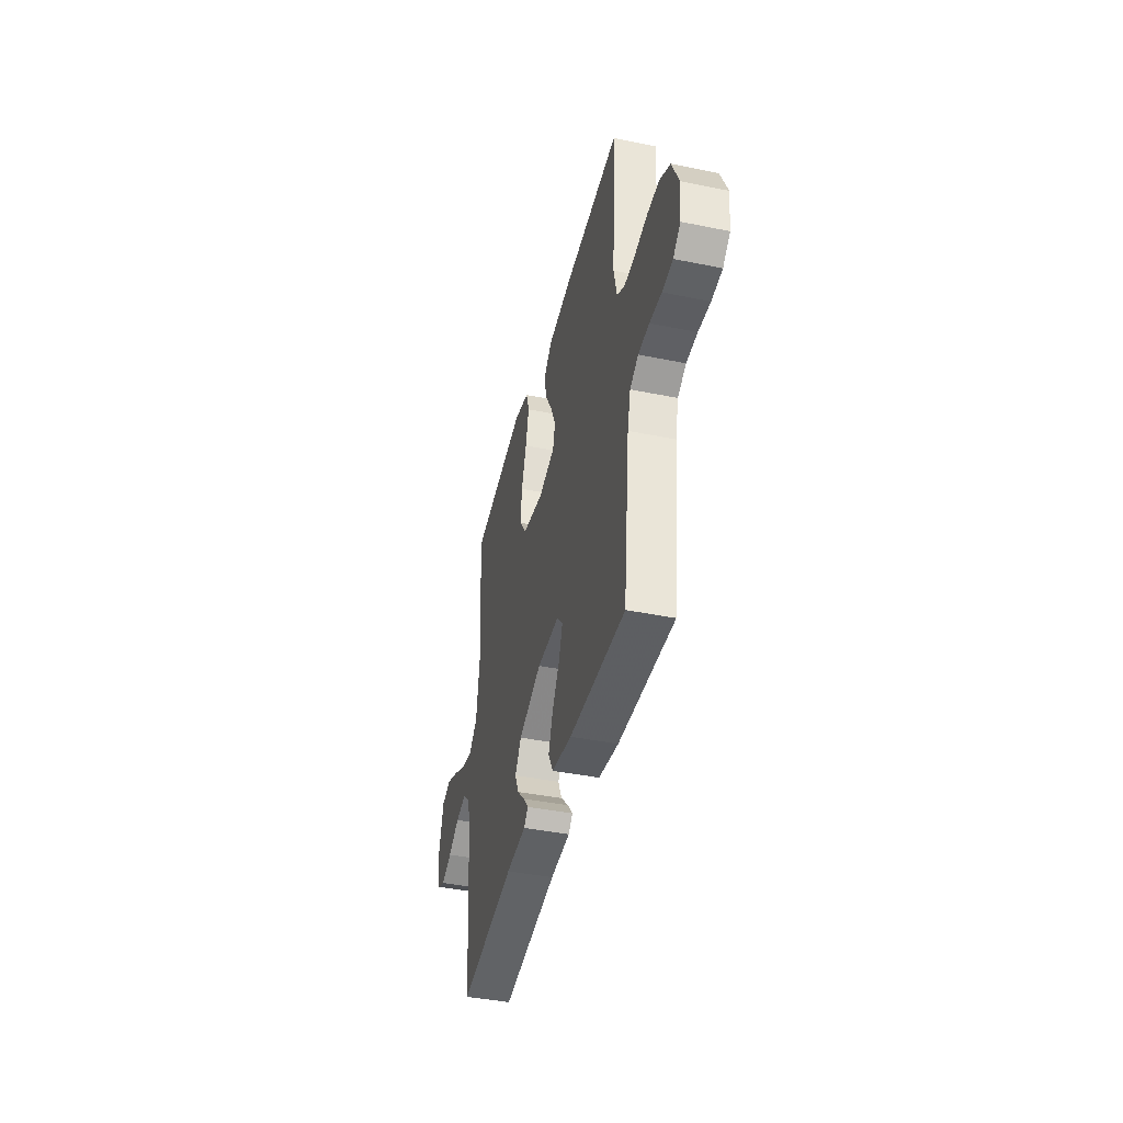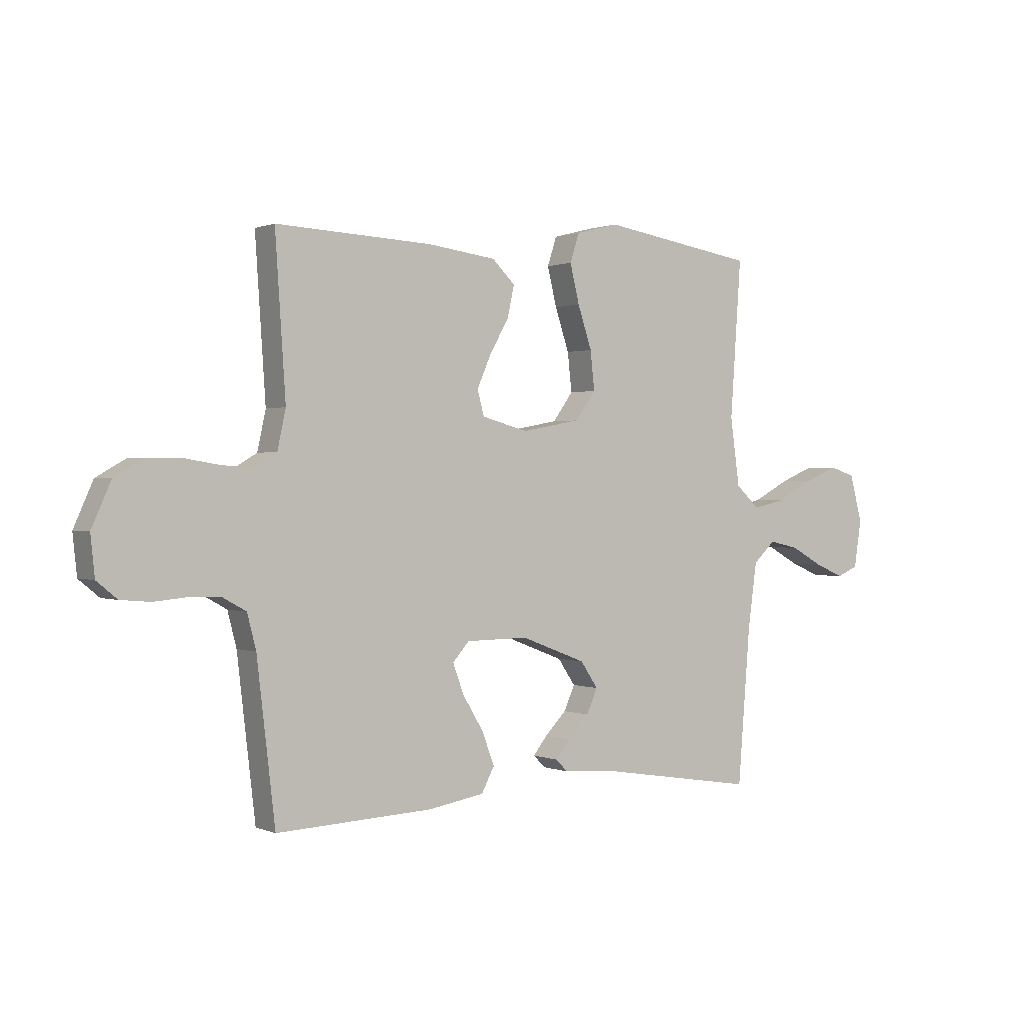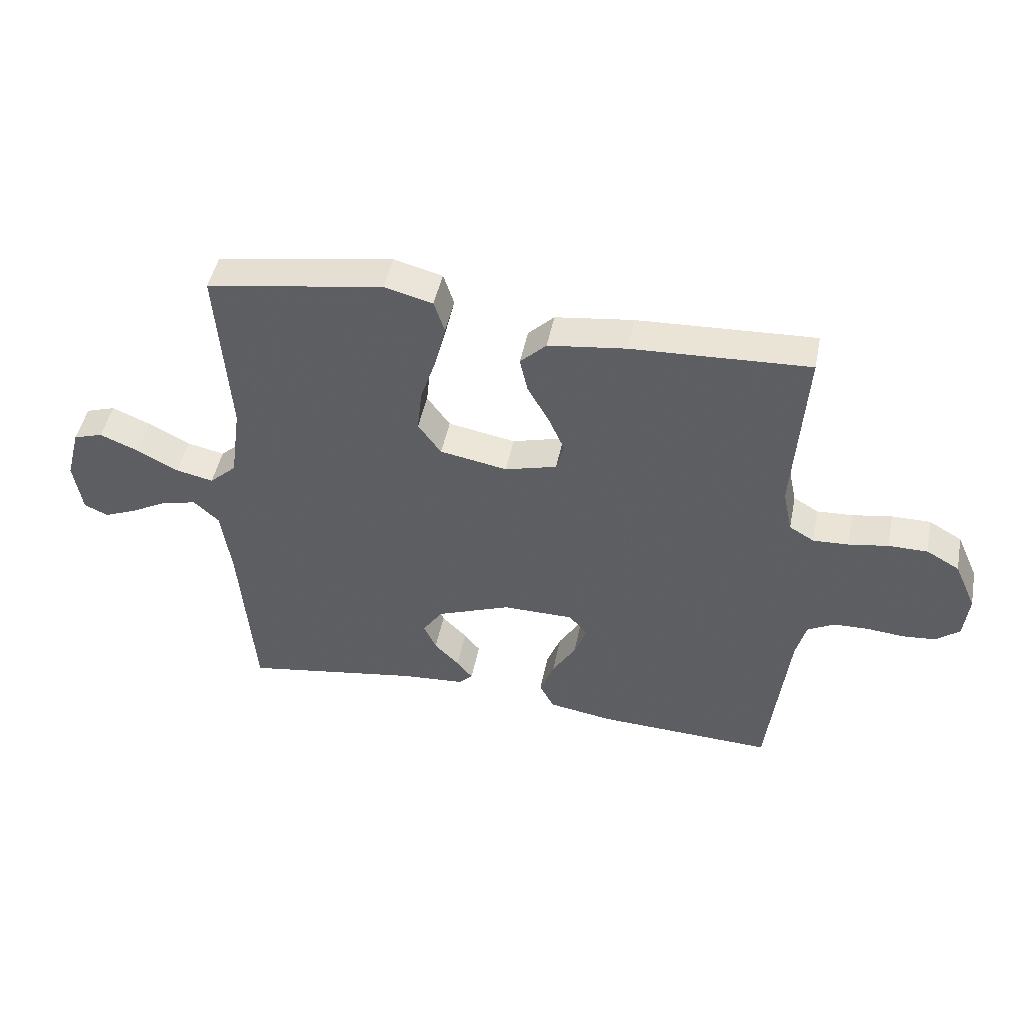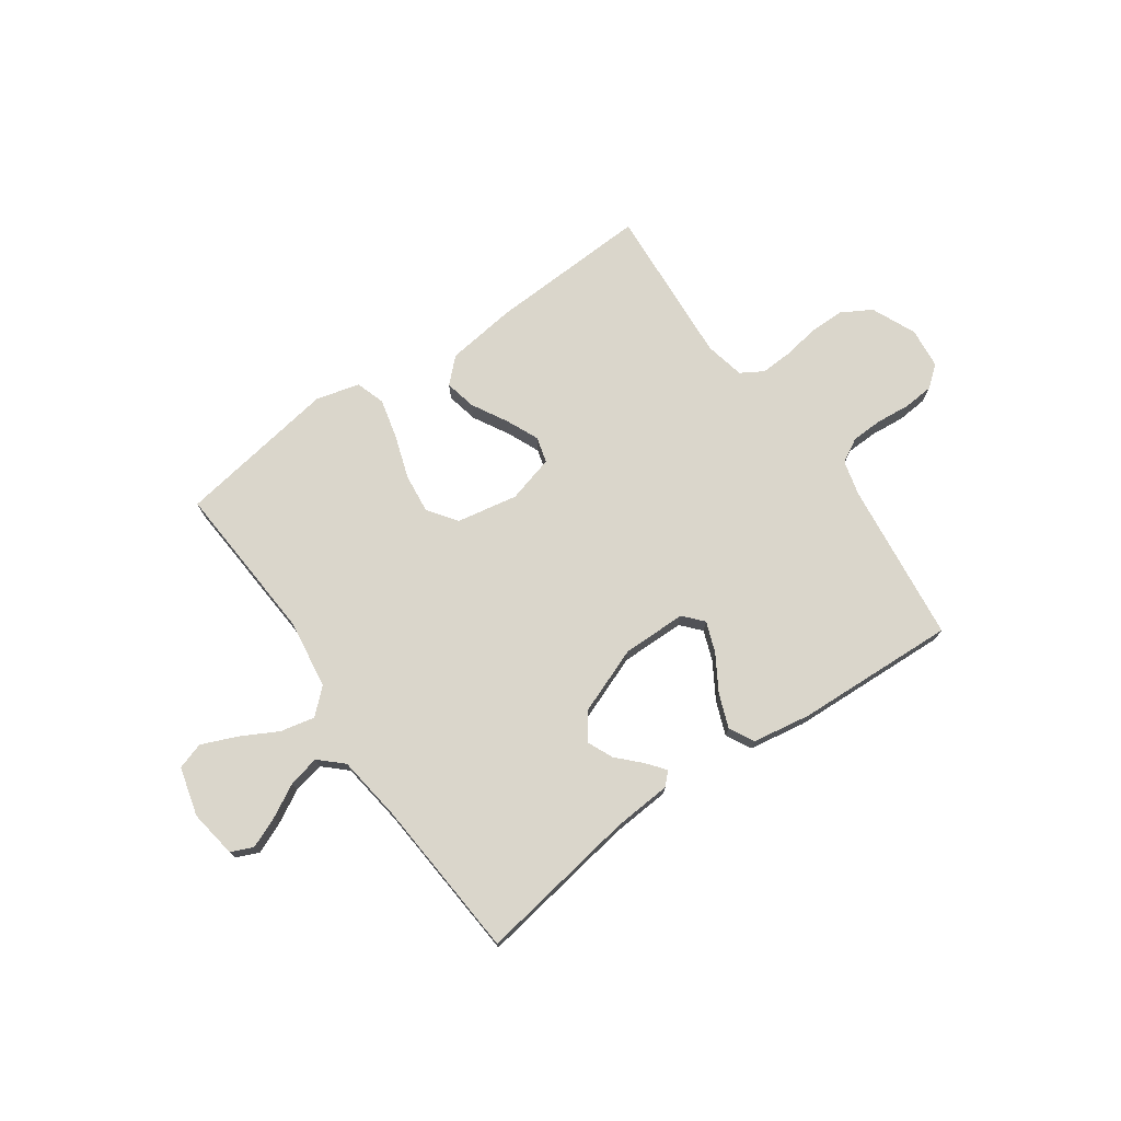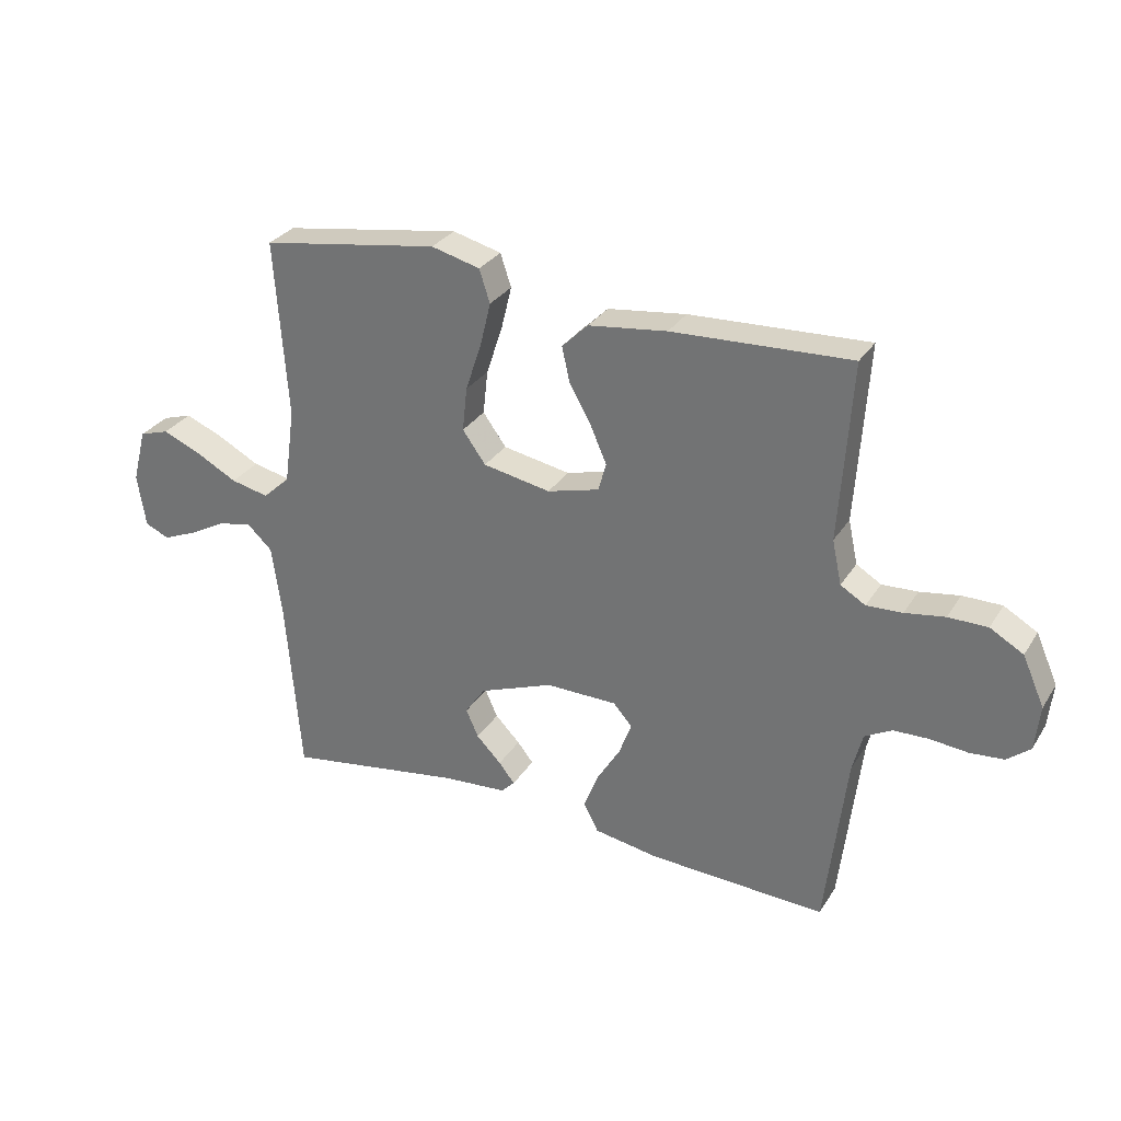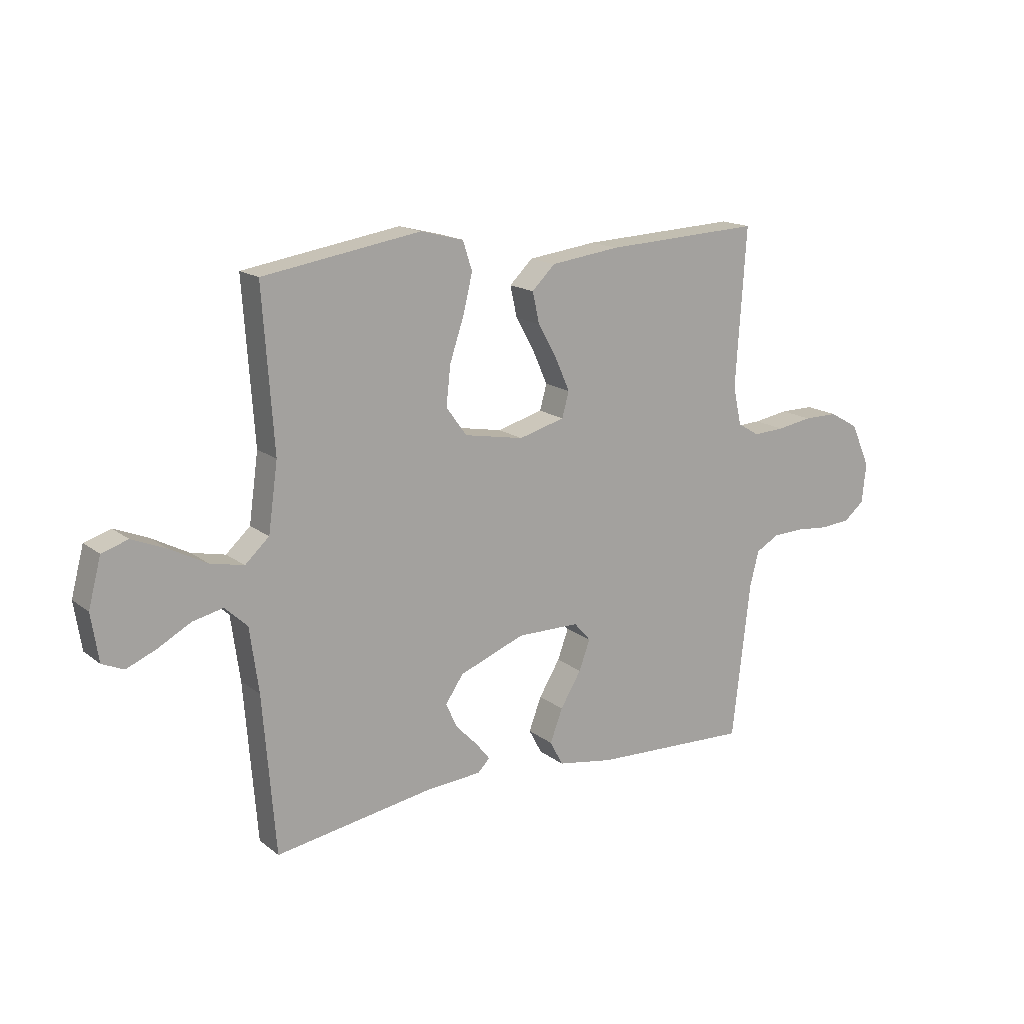
<metadata>
{"format":"obj","ext":"obj","renderer":"f3d","projection":"perspective","resolution":1024,"background":"white","views":[{"elev":-41.8,"azim":-103.8,"up":"+Z"},{"elev":0.7,"azim":-34.6,"up":"+Z"},{"elev":47.0,"azim":-168.7,"up":"+Z"},{"elev":73.9,"azim":145.0,"up":"+Y"},{"elev":29.9,"azim":-153.4,"up":"+Z"},{"elev":16.1,"azim":146.5,"up":"+Z"}]}
</metadata>
<code>
v -0.5 0.07 0.5
v -0.2 0.07 0.486
v -0.068 0.07 0.469
v -0.024 0.07 0.426
v -0.037 0.07 0.367
v -0.074 0.07 0.301
v -0.101 0.07 0.24
v -0.088 0.07 0.192
v 0 0.07 0.168
v 0.114 0.07 0.189
v 0.153 0.07 0.243
v 0.145 0.07 0.317
v 0.118 0.07 0.398
v 0.1 0.07 0.472
v 0.118 0.07 0.527
v 0.2 0.07 0.548
v 0.5 0.07 0.5
v 0.479 0.07 0.2
v 0.497 0.07 0.071
v 0.543 0.07 0.029
v 0.607 0.07 0.043
v 0.677 0.07 0.08
v 0.742 0.07 0.107
v 0.792 0.07 0.091
v 0.816 0.07 0
v 0.802 0.07 -0.09
v 0.761 0.07 -0.108
v 0.704 0.07 -0.084
v 0.642 0.07 -0.05
v 0.584 0.07 -0.037
v 0.541 0.07 -0.077
v 0.524 0.07 -0.2
v 0.5 0.07 -0.5
v 0.2 0.07 -0.452
v 0.092 0.07 -0.444
v 0.069 0.07 -0.421
v 0.096 0.07 -0.387
v 0.138 0.07 -0.344
v 0.159 0.07 -0.297
v 0.125 0.07 -0.247
v 0 0.07 -0.199
v -0.12 0.07 -0.2
v -0.152 0.07 -0.236
v -0.131 0.07 -0.293
v -0.091 0.07 -0.359
v -0.067 0.07 -0.422
v -0.092 0.07 -0.469
v -0.2 0.07 -0.487
v -0.5 0.07 -0.5
v -0.535 0.07 -0.2
v -0.552 0.07 -0.134
v -0.597 0.07 -0.109
v -0.656 0.07 -0.107
v -0.72 0.07 -0.113
v -0.777 0.07 -0.108
v -0.816 0.07 -0.076
v -0.824 0.07 0
v -0.787 0.07 0.083
v -0.731 0.07 0.115
v -0.665 0.07 0.115
v -0.598 0.07 0.104
v -0.538 0.07 0.101
v -0.496 0.07 0.126
v -0.48 0.07 0.2
v -0.5 0 0.5
v -0.2 0 0.486
v -0.068 0 0.469
v -0.024 0 0.426
v -0.037 0 0.367
v -0.074 0 0.301
v -0.101 0 0.24
v -0.088 0 0.192
v 0 0 0.168
v 0.114 0 0.189
v 0.153 0 0.243
v 0.145 0 0.317
v 0.118 0 0.398
v 0.1 0 0.472
v 0.118 0 0.527
v 0.2 0 0.548
v 0.5 0 0.5
v 0.479 0 0.2
v 0.497 0 0.071
v 0.543 0 0.029
v 0.607 0 0.043
v 0.677 0 0.08
v 0.742 0 0.107
v 0.792 0 0.091
v 0.816 0 0
v 0.802 0 -0.09
v 0.761 0 -0.108
v 0.704 0 -0.084
v 0.642 0 -0.05
v 0.584 0 -0.037
v 0.541 0 -0.077
v 0.524 0 -0.2
v 0.5 0 -0.5
v 0.2 0 -0.452
v 0.092 0 -0.444
v 0.069 0 -0.421
v 0.096 0 -0.387
v 0.138 0 -0.344
v 0.159 0 -0.297
v 0.125 0 -0.247
v 0 0 -0.199
v -0.12 0 -0.2
v -0.152 0 -0.236
v -0.131 0 -0.293
v -0.091 0 -0.359
v -0.067 0 -0.422
v -0.092 0 -0.469
v -0.2 0 -0.487
v -0.5 0 -0.5
v -0.535 0 -0.2
v -0.552 0 -0.134
v -0.597 0 -0.109
v -0.656 0 -0.107
v -0.72 0 -0.113
v -0.777 0 -0.108
v -0.816 0 -0.076
v -0.824 0 0
v -0.787 0 0.083
v -0.731 0 0.115
v -0.665 0 0.115
v -0.598 0 0.104
v -0.538 0 0.101
v -0.496 0 0.126
v -0.48 0 0.2
f 59 60 61
f 58 59 61
f 57 58 61
f 56 57 61
f 55 56 61
f 54 55 61
f 53 54 61
f 52 53 61 62
f 51 52 62 63
f 48 49 50
f 47 48 50
f 46 47 50
f 45 46 50
f 44 45 50
f 51 63 64
f 50 51 64
f 44 50 64
f 43 44 64
f 36 37 38
f 35 36 38
f 34 35 38
f 34 38 39
f 33 34 39
f 32 33 39
f 31 32 39 40
f 27 28 29
f 26 27 29
f 25 26 29
f 24 25 29
f 23 24 29
f 22 23 29
f 21 22 29
f 20 21 29 30
f 31 40 41
f 30 31 41
f 20 30 41
f 19 20 41
f 16 17 18
f 15 16 18
f 14 15 18
f 13 14 18
f 12 13 18
f 4 5 6
f 3 4 6
f 2 3 6
f 1 2 6
f 64 1 6
f 64 6 7
f 64 7 8
f 43 64 8
f 42 43 8
f 41 42 8 9
f 19 41 9 10
f 11 12 18 19
f 10 11 19
f 125 124 123
f 125 123 122
f 125 122 121
f 125 121 120
f 125 120 119
f 125 119 118
f 125 118 117
f 126 125 117 116
f 127 126 116 115
f 114 113 112
f 114 112 111
f 114 111 110
f 114 110 109
f 114 109 108
f 128 127 115
f 128 115 114
f 128 114 108
f 128 108 107
f 102 101 100
f 102 100 99
f 102 99 98
f 103 102 98
f 103 98 97
f 103 97 96
f 104 103 96 95
f 93 92 91
f 93 91 90
f 93 90 89
f 93 89 88
f 93 88 87
f 93 87 86
f 93 86 85
f 94 93 85 84
f 105 104 95
f 105 95 94
f 105 94 84
f 105 84 83
f 82 81 80
f 82 80 79
f 82 79 78
f 82 78 77
f 82 77 76
f 70 69 68
f 70 68 67
f 70 67 66
f 70 66 65
f 70 65 128
f 71 70 128
f 72 71 128
f 72 128 107
f 72 107 106
f 73 72 106 105
f 74 73 105 83
f 83 82 76 75
f 83 75 74
f 1 65 66 2
f 2 66 67 3
f 3 67 68 4
f 4 68 69 5
f 5 69 70 6
f 6 70 71 7
f 7 71 72 8
f 8 72 73 9
f 9 73 74 10
f 10 74 75 11
f 11 75 76 12
f 12 76 77 13
f 13 77 78 14
f 14 78 79 15
f 15 79 80 16
f 16 80 81 17
f 17 81 82 18
f 18 82 83 19
f 19 83 84 20
f 20 84 85 21
f 21 85 86 22
f 22 86 87 23
f 23 87 88 24
f 24 88 89 25
f 25 89 90 26
f 26 90 91 27
f 27 91 92 28
f 28 92 93 29
f 29 93 94 30
f 30 94 95 31
f 31 95 96 32
f 32 96 97 33
f 33 97 98 34
f 34 98 99 35
f 35 99 100 36
f 36 100 101 37
f 37 101 102 38
f 38 102 103 39
f 39 103 104 40
f 40 104 105 41
f 41 105 106 42
f 42 106 107 43
f 43 107 108 44
f 44 108 109 45
f 45 109 110 46
f 46 110 111 47
f 47 111 112 48
f 48 112 113 49
f 49 113 114 50
f 50 114 115 51
f 51 115 116 52
f 52 116 117 53
f 53 117 118 54
f 54 118 119 55
f 55 119 120 56
f 56 120 121 57
f 57 121 122 58
f 58 122 123 59
f 59 123 124 60
f 60 124 125 61
f 61 125 126 62
f 62 126 127 63
f 63 127 128 64
f 64 128 65 1

</code>
